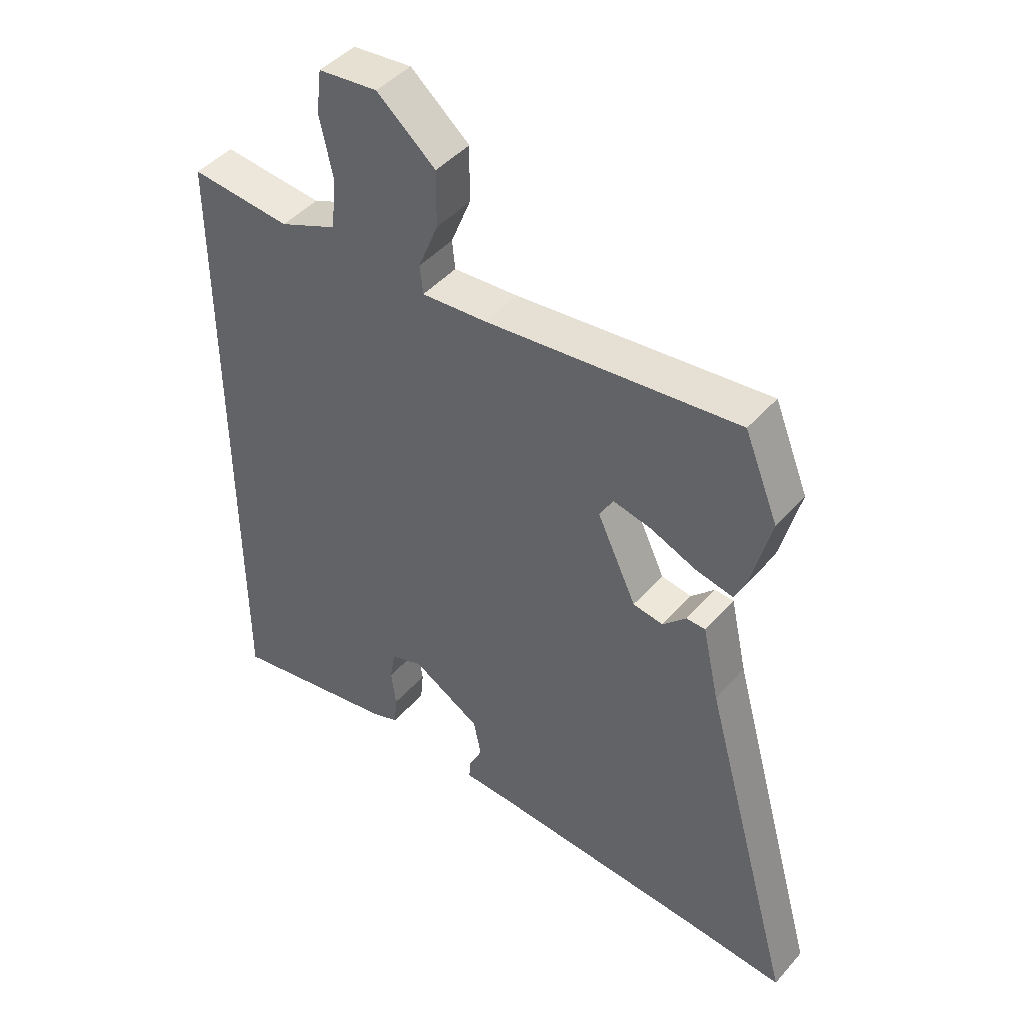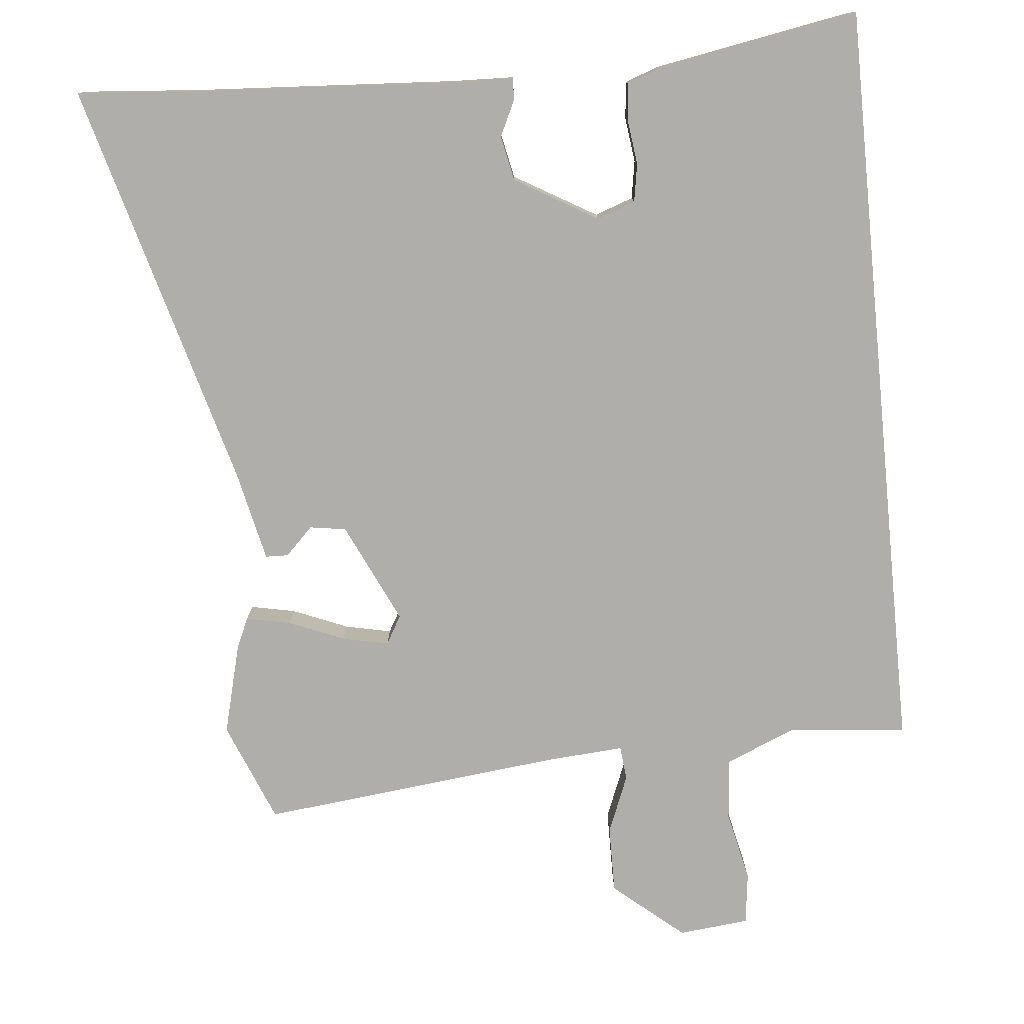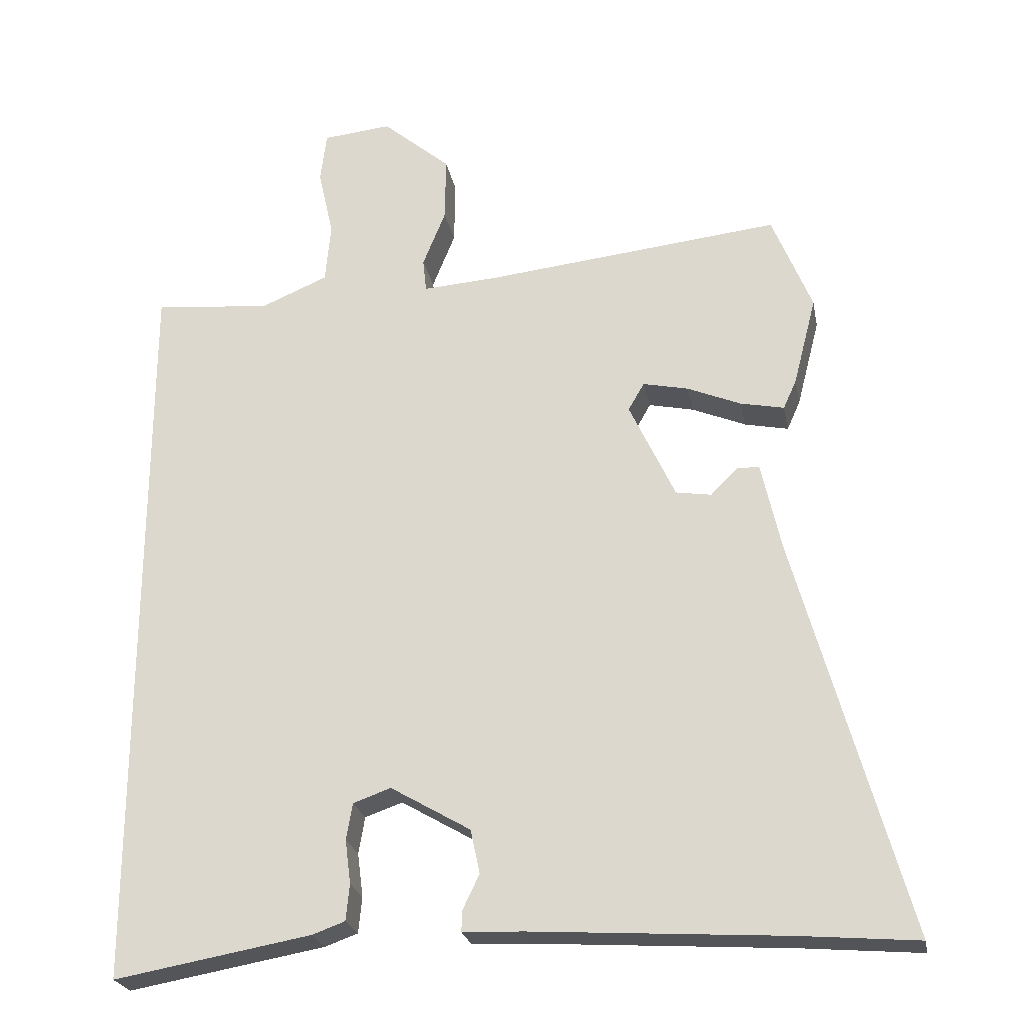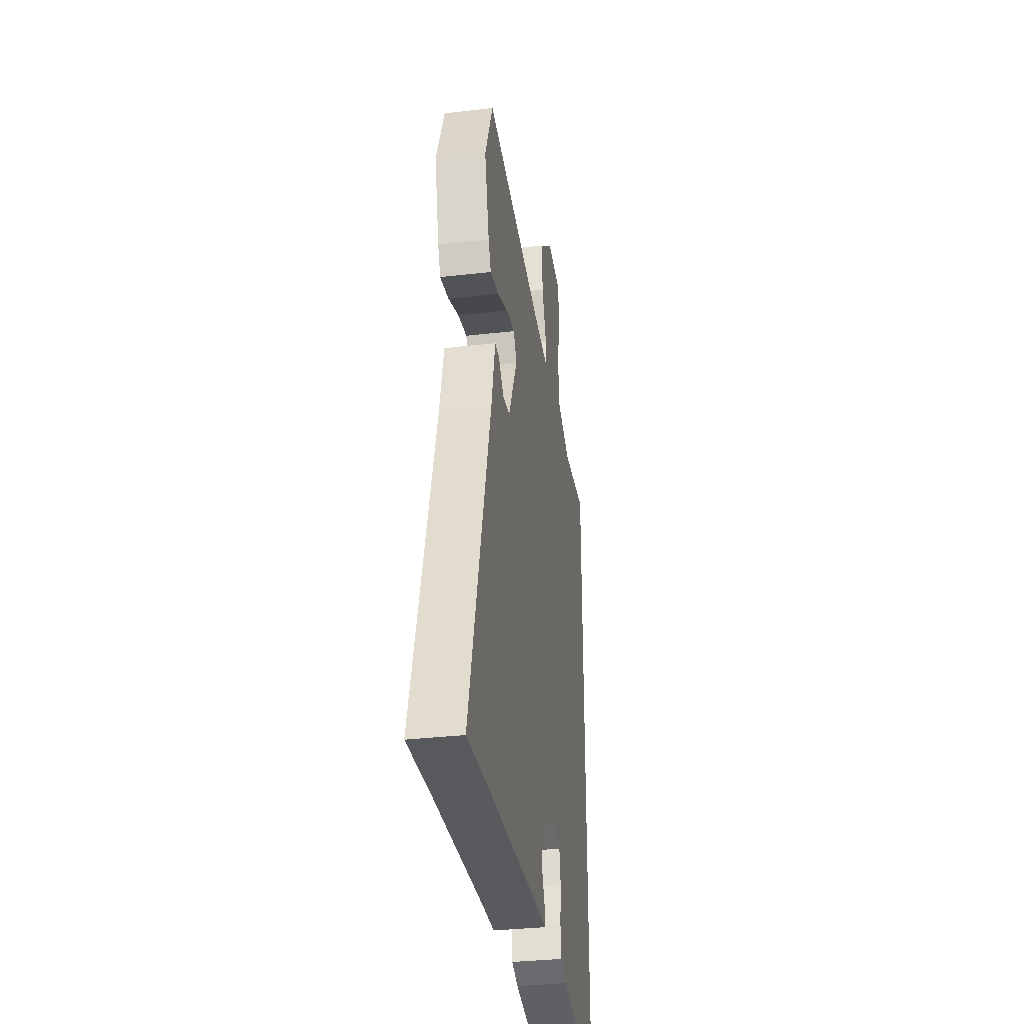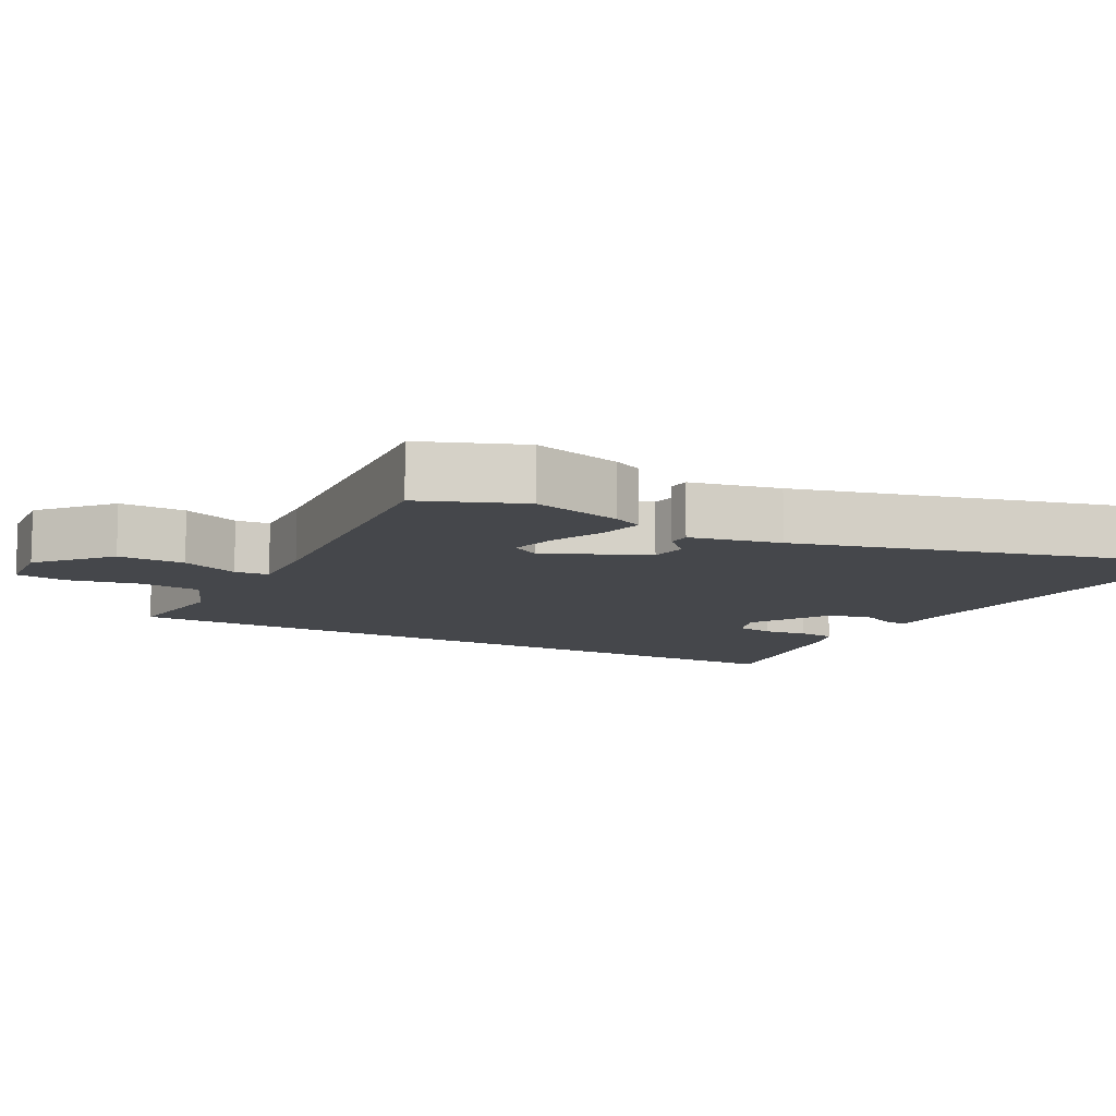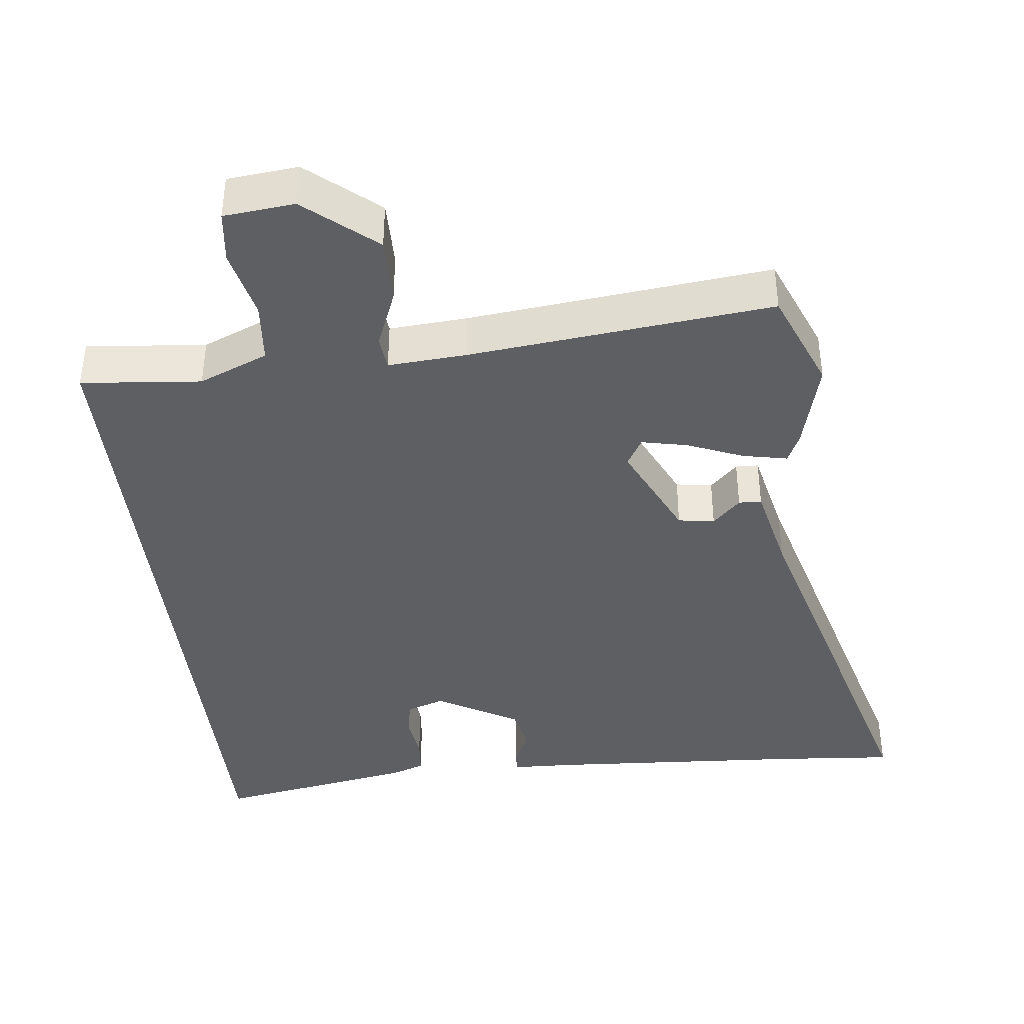
<metadata>
{"format":"obj","ext":"obj","renderer":"f3d","projection":"perspective","resolution":1024,"background":"white","views":[{"elev":44.9,"azim":38.2,"up":"+Z"},{"elev":-77.8,"azim":-174.4,"up":"+Y"},{"elev":-24.3,"azim":10.8,"up":"+Z"},{"elev":-34.1,"azim":98.9,"up":"+Z"},{"elev":-10.3,"azim":60.9,"up":"+Y"},{"elev":-39.7,"azim":6.5,"up":"+Y"}]}
</metadata>
<code>
v 0.462 0.07 0.595
v 0.519 0.07 0.454
v 0.486 0.07 0.326
v 0.467 0.07 0.284
v 0.404 0.07 0.297
v 0.327 0.07 0.329
v 0.262 0.07 0.343
v 0.239 0.07 0.303
v 0.305 0.07 0.162
v 0.356 0.07 0.154
v 0.395 0.07 0.193
v 0.427 0.07 0.192
v 0.455 0.07 0.065
v 0.613 0.07 -0.509
v 0.445 0.07 -0.495
v 0.079 0.07 -0.472
v -0.007 0.07 -0.469
v -0.006 0.07 -0.439
v 0.018 0.07 -0.389
v 0.005 0.07 -0.326
v -0.11 0.07 -0.259
v -0.164 0.07 -0.278
v -0.173 0.07 -0.331
v -0.165 0.07 -0.394
v -0.17 0.07 -0.446
v -0.217 0.07 -0.463
v -0.5 0.07 -0.513
v -0.5 0.07 0.554
v -0.332 0.07 0.538
v -0.235 0.07 0.579
v -0.227 0.07 0.666
v -0.249 0.07 0.765
v -0.24 0.07 0.838
v -0.141 0.07 0.848
v -0.043 0.07 0.765
v -0.044 0.07 0.671
v -0.077 0.07 0.589
v -0.072 0.07 0.541
v 0.038 0.07 0.549
v 0.462 0 0.595
v 0.519 0 0.454
v 0.486 0 0.326
v 0.467 0 0.284
v 0.404 0 0.297
v 0.327 0 0.329
v 0.262 0 0.343
v 0.239 0 0.303
v 0.305 0 0.162
v 0.356 0 0.154
v 0.395 0 0.193
v 0.427 0 0.192
v 0.455 0 0.065
v 0.613 0 -0.509
v 0.445 0 -0.495
v 0.079 0 -0.472
v -0.007 0 -0.469
v -0.006 0 -0.439
v 0.018 0 -0.389
v 0.005 0 -0.326
v -0.11 0 -0.259
v -0.164 0 -0.278
v -0.173 0 -0.331
v -0.165 0 -0.394
v -0.17 0 -0.446
v -0.217 0 -0.463
v -0.5 0 -0.513
v -0.5 0 0.554
v -0.332 0 0.538
v -0.235 0 0.579
v -0.227 0 0.666
v -0.249 0 0.765
v -0.24 0 0.838
v -0.141 0 0.848
v -0.043 0 0.765
v -0.044 0 0.671
v -0.077 0 0.589
v -0.072 0 0.541
v 0.038 0 0.549
f 35 36 37
f 34 35 37
f 33 34 37
f 32 33 37
f 31 32 37
f 30 31 37 38
f 29 30 38
f 27 28 29
f 26 27 29
f 25 26 29
f 24 25 29
f 23 24 29
f 22 23 29 38
f 21 22 38 39
f 16 17 18 19
f 15 16 19 20
f 15 20 21
f 14 15 21
f 13 14 21
f 10 11 12 13
f 9 10 13 21
f 4 5 6
f 3 4 6
f 2 3 6
f 1 2 6
f 39 1 6
f 39 6 7
f 8 9 21 39
f 7 8 39
f 76 75 74
f 76 74 73
f 76 73 72
f 76 72 71
f 76 71 70
f 77 76 70 69
f 77 69 68
f 68 67 66
f 68 66 65
f 68 65 64
f 68 64 63
f 68 63 62
f 77 68 62 61
f 78 77 61 60
f 58 57 56 55
f 59 58 55 54
f 60 59 54
f 60 54 53
f 60 53 52
f 52 51 50 49
f 60 52 49 48
f 45 44 43
f 45 43 42
f 45 42 41
f 45 41 40
f 45 40 78
f 46 45 78
f 78 60 48 47
f 78 47 46
f 1 40 41 2
f 2 41 42 3
f 3 42 43 4
f 4 43 44 5
f 5 44 45 6
f 6 45 46 7
f 7 46 47 8
f 8 47 48 9
f 9 48 49 10
f 10 49 50 11
f 11 50 51 12
f 12 51 52 13
f 13 52 53 14
f 14 53 54 15
f 15 54 55 16
f 16 55 56 17
f 17 56 57 18
f 18 57 58 19
f 19 58 59 20
f 20 59 60 21
f 21 60 61 22
f 22 61 62 23
f 23 62 63 24
f 24 63 64 25
f 25 64 65 26
f 26 65 66 27
f 27 66 67 28
f 28 67 68 29
f 29 68 69 30
f 30 69 70 31
f 31 70 71 32
f 32 71 72 33
f 33 72 73 34
f 34 73 74 35
f 35 74 75 36
f 36 75 76 37
f 37 76 77 38
f 38 77 78 39
f 39 78 40 1

</code>
